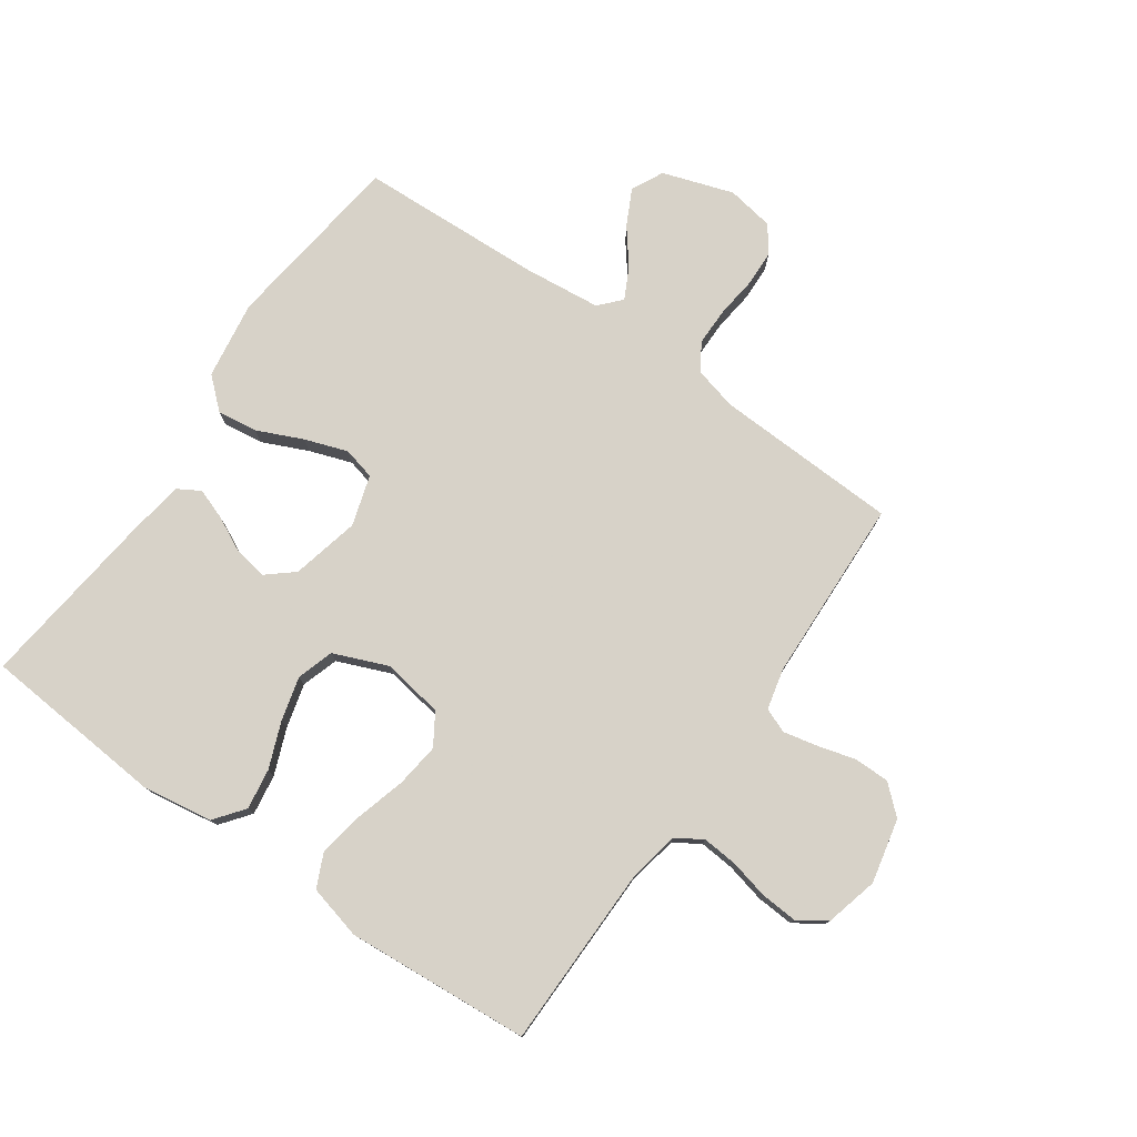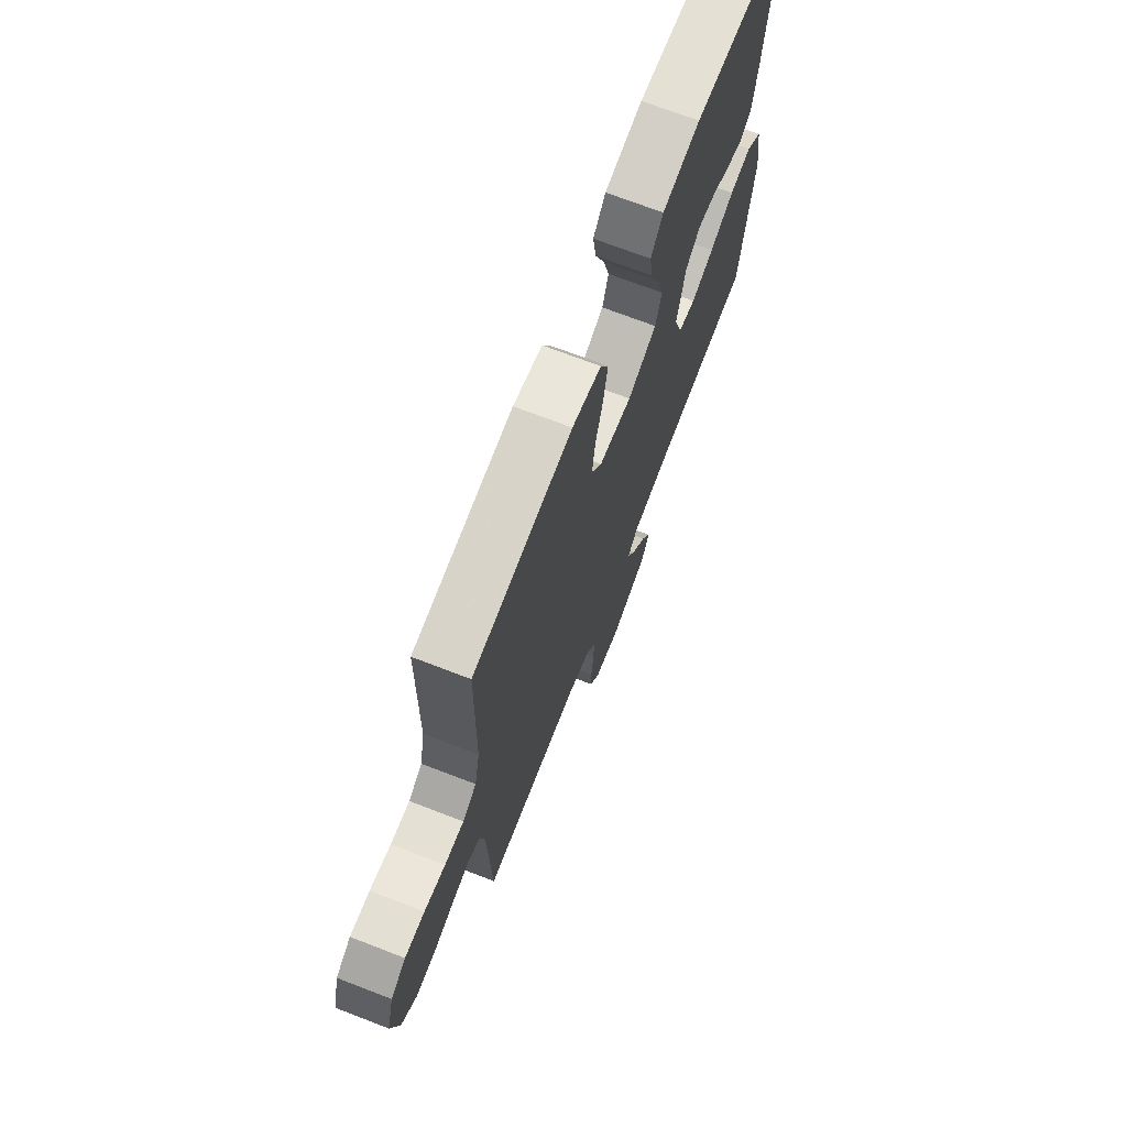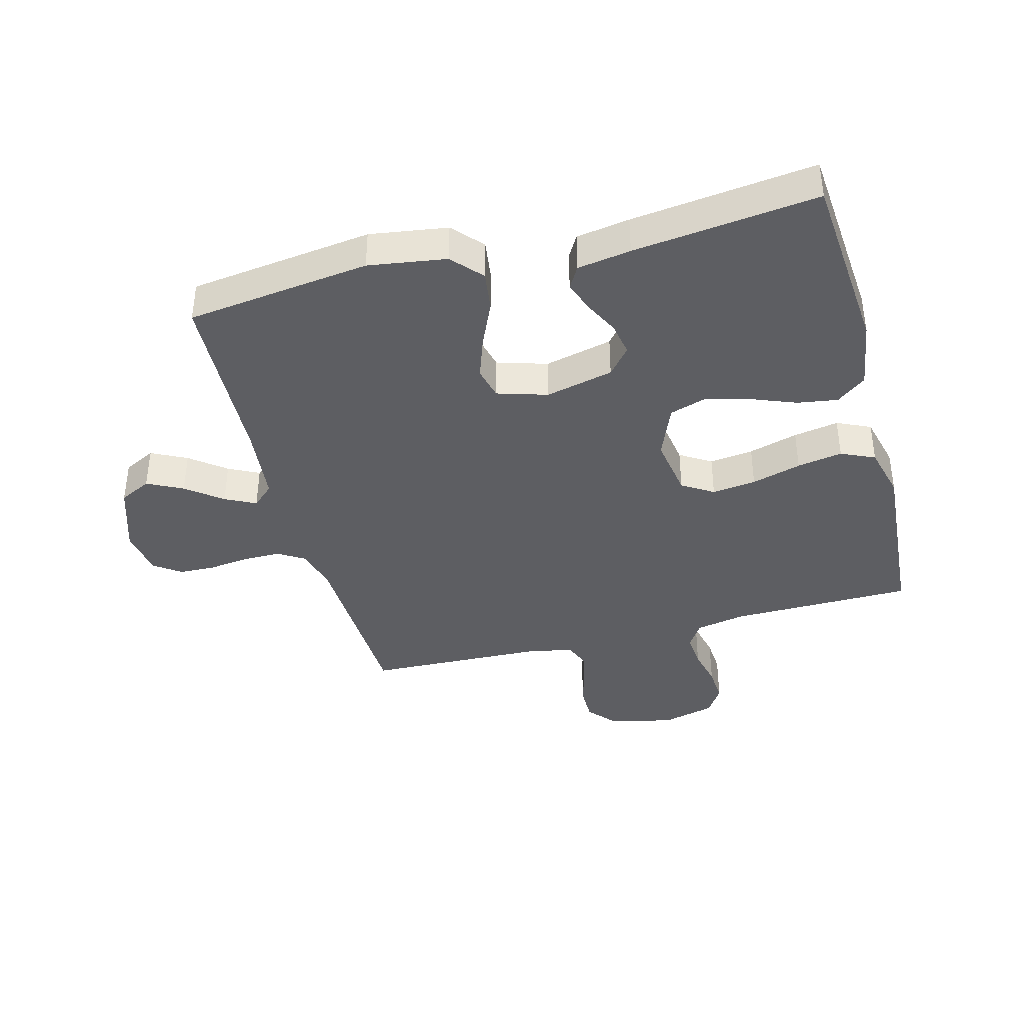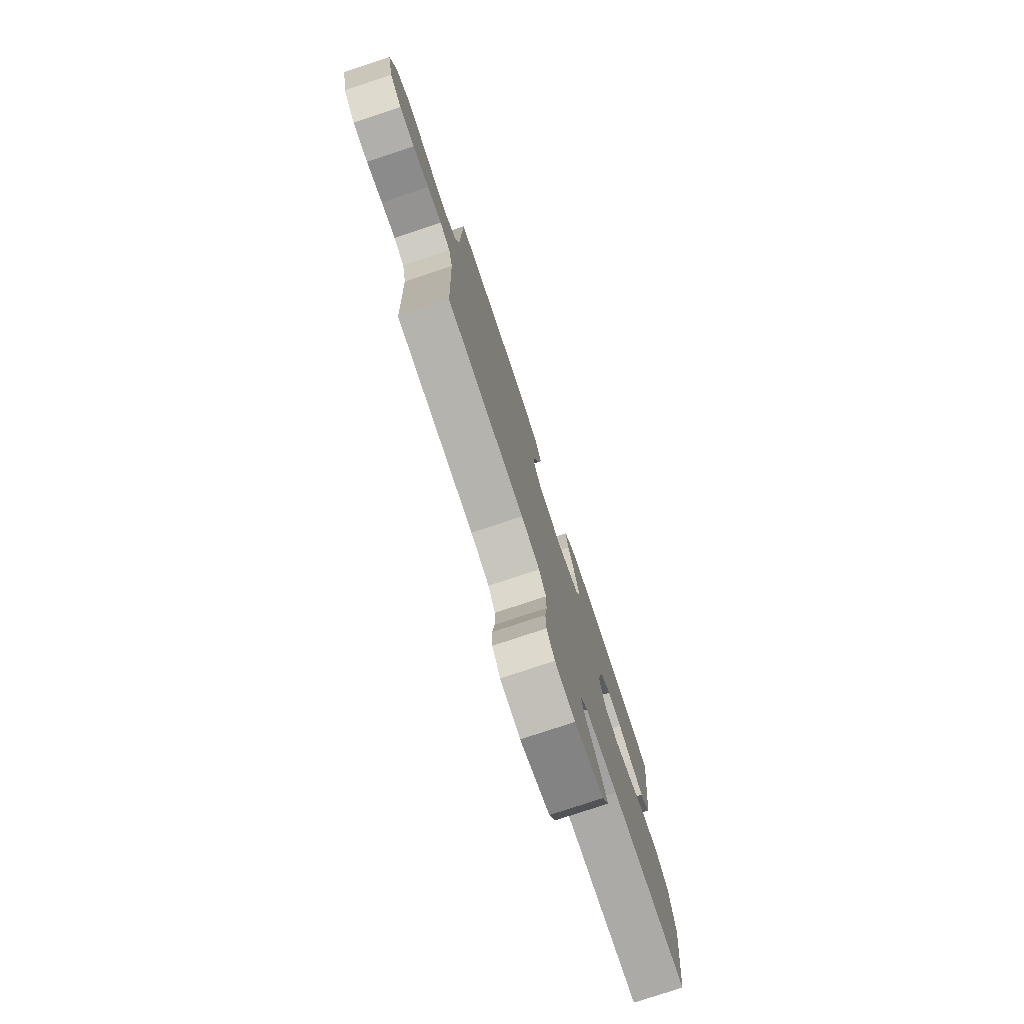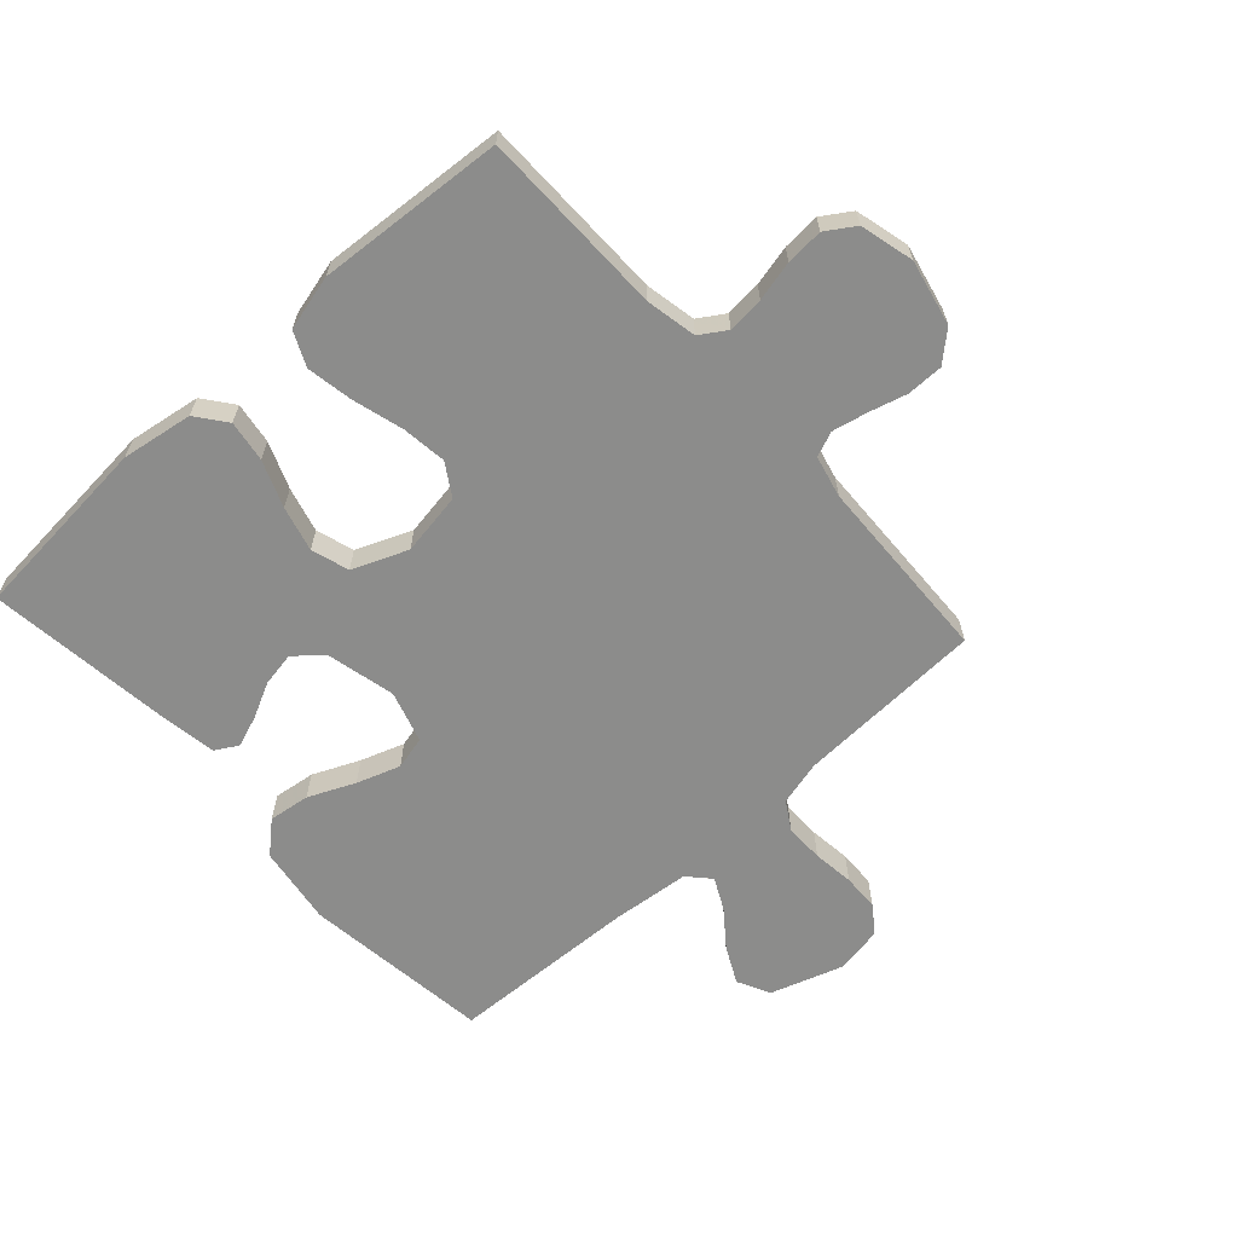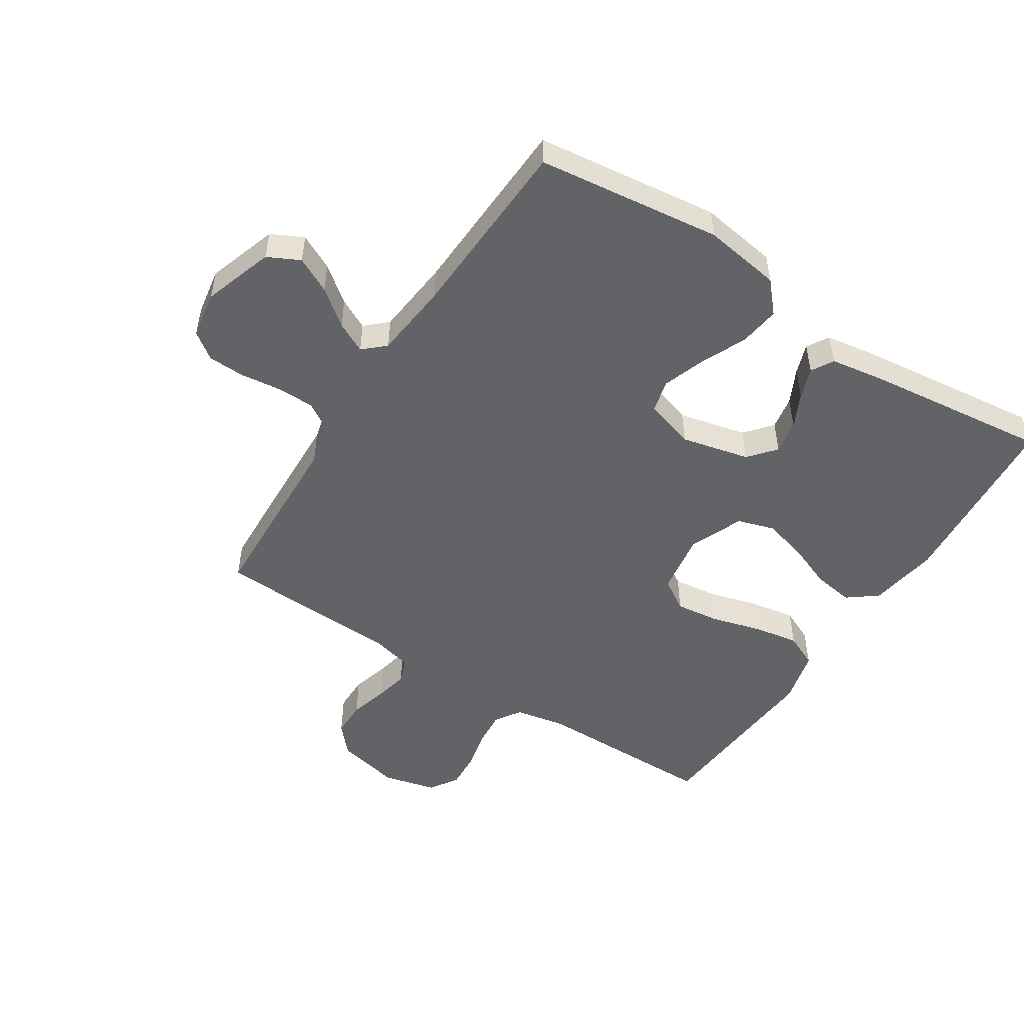
<metadata>
{"format":"obj","ext":"obj","renderer":"f3d","projection":"perspective","resolution":1024,"background":"white","views":[{"elev":77.4,"azim":34.9,"up":"+Y"},{"elev":71.1,"azim":111.1,"up":"+Z"},{"elev":-39.4,"azim":-75.2,"up":"+Y"},{"elev":-78.1,"azim":108.4,"up":"+Z"},{"elev":-64.1,"azim":42.2,"up":"+Y"},{"elev":-50.9,"azim":-122.9,"up":"+Y"}]}
</metadata>
<code>
v -0.5 0.07 -0.5
v -0.538 0.07 -0.2
v -0.519 0.07 -0.073
v -0.47 0.07 -0.029
v -0.404 0.07 -0.038
v -0.33 0.07 -0.071
v -0.261 0.07 -0.095
v -0.208 0.07 -0.082
v -0.183 0.07 0
v -0.209 0.07 0.111
v -0.253 0.07 0.148
v -0.308 0.07 0.138
v -0.364 0.07 0.11
v -0.414 0.07 0.092
v -0.45 0.07 0.113
v -0.464 0.07 0.2
v -0.5 0.07 0.5
v -0.2 0.07 0.525
v -0.086 0.07 0.507
v -0.049 0.07 0.459
v -0.059 0.07 0.393
v -0.088 0.07 0.319
v -0.107 0.07 0.247
v -0.088 0.07 0.187
v 0 0.07 0.151
v 0.1 0.07 0.167
v 0.132 0.07 0.218
v 0.123 0.07 0.29
v 0.1 0.07 0.371
v 0.087 0.07 0.445
v 0.112 0.07 0.5
v 0.2 0.07 0.522
v 0.5 0.07 0.5
v 0.503 0.07 0.2
v 0.519 0.07 0.119
v 0.561 0.07 0.092
v 0.619 0.07 0.097
v 0.683 0.07 0.112
v 0.743 0.07 0.116
v 0.789 0.07 0.086
v 0.811 0.07 0
v 0.788 0.07 -0.105
v 0.742 0.07 -0.146
v 0.684 0.07 -0.146
v 0.622 0.07 -0.129
v 0.567 0.07 -0.117
v 0.527 0.07 -0.133
v 0.511 0.07 -0.2
v 0.5 0.07 -0.5
v 0.2 0.07 -0.512
v 0.129 0.07 -0.53
v 0.102 0.07 -0.574
v 0.102 0.07 -0.636
v 0.11 0.07 -0.702
v 0.108 0.07 -0.761
v 0.077 0.07 -0.804
v 0 0.07 -0.817
v -0.115 0.07 -0.779
v -0.141 0.07 -0.727
v -0.112 0.07 -0.669
v -0.067 0.07 -0.611
v -0.042 0.07 -0.561
v -0.074 0.07 -0.526
v -0.2 0.07 -0.513
v -0.5 0 -0.5
v -0.538 0 -0.2
v -0.519 0 -0.073
v -0.47 0 -0.029
v -0.404 0 -0.038
v -0.33 0 -0.071
v -0.261 0 -0.095
v -0.208 0 -0.082
v -0.183 0 0
v -0.209 0 0.111
v -0.253 0 0.148
v -0.308 0 0.138
v -0.364 0 0.11
v -0.414 0 0.092
v -0.45 0 0.113
v -0.464 0 0.2
v -0.5 0 0.5
v -0.2 0 0.525
v -0.086 0 0.507
v -0.049 0 0.459
v -0.059 0 0.393
v -0.088 0 0.319
v -0.107 0 0.247
v -0.088 0 0.187
v 0 0 0.151
v 0.1 0 0.167
v 0.132 0 0.218
v 0.123 0 0.29
v 0.1 0 0.371
v 0.087 0 0.445
v 0.112 0 0.5
v 0.2 0 0.522
v 0.5 0 0.5
v 0.503 0 0.2
v 0.519 0 0.119
v 0.561 0 0.092
v 0.619 0 0.097
v 0.683 0 0.112
v 0.743 0 0.116
v 0.789 0 0.086
v 0.811 0 0
v 0.788 0 -0.105
v 0.742 0 -0.146
v 0.684 0 -0.146
v 0.622 0 -0.129
v 0.567 0 -0.117
v 0.527 0 -0.133
v 0.511 0 -0.2
v 0.5 0 -0.5
v 0.2 0 -0.512
v 0.129 0 -0.53
v 0.102 0 -0.574
v 0.102 0 -0.636
v 0.11 0 -0.702
v 0.108 0 -0.761
v 0.077 0 -0.804
v 0 0 -0.817
v -0.115 0 -0.779
v -0.141 0 -0.727
v -0.112 0 -0.669
v -0.067 0 -0.611
v -0.042 0 -0.561
v -0.074 0 -0.526
v -0.2 0 -0.513
f 58 59 60 61
f 58 61 62
f 57 58 62
f 56 57 62
f 53 54 55 56
f 52 53 56 62
f 51 52 62 63
f 48 49 50
f 47 48 50 51
f 42 43 44 45
f 42 45 46
f 41 42 46
f 40 41 46 47
f 37 38 39 40
f 36 37 40 47
f 31 32 33 34
f 31 34 35
f 28 29 30 31
f 27 28 31 35
f 26 27 35 36
f 19 20 21 22
f 19 22 23
f 18 19 23
f 17 18 23 24
f 15 16 17 24
f 12 13 14 15
f 11 12 15 24
f 3 4 5 6
f 3 6 7
f 64 1 2 3
f 64 3 7
f 63 64 7 8
f 51 63 8 9
f 47 51 9 10
f 25 26 36 47
f 24 25 47
f 10 11 24 47
f 125 124 123 122
f 126 125 122
f 126 122 121
f 126 121 120
f 120 119 118 117
f 126 120 117 116
f 127 126 116 115
f 114 113 112
f 115 114 112 111
f 109 108 107 106
f 110 109 106
f 110 106 105
f 111 110 105 104
f 104 103 102 101
f 111 104 101 100
f 98 97 96 95
f 99 98 95
f 95 94 93 92
f 99 95 92 91
f 100 99 91 90
f 86 85 84 83
f 87 86 83
f 87 83 82
f 88 87 82 81
f 88 81 80 79
f 79 78 77 76
f 88 79 76 75
f 70 69 68 67
f 71 70 67
f 67 66 65 128
f 71 67 128
f 72 71 128 127
f 73 72 127 115
f 74 73 115 111
f 111 100 90 89
f 111 89 88
f 111 88 75 74
f 1 65 66 2
f 2 66 67 3
f 3 67 68 4
f 4 68 69 5
f 5 69 70 6
f 6 70 71 7
f 7 71 72 8
f 8 72 73 9
f 9 73 74 10
f 10 74 75 11
f 11 75 76 12
f 12 76 77 13
f 13 77 78 14
f 14 78 79 15
f 15 79 80 16
f 16 80 81 17
f 17 81 82 18
f 18 82 83 19
f 19 83 84 20
f 20 84 85 21
f 21 85 86 22
f 22 86 87 23
f 23 87 88 24
f 24 88 89 25
f 25 89 90 26
f 26 90 91 27
f 27 91 92 28
f 28 92 93 29
f 29 93 94 30
f 30 94 95 31
f 31 95 96 32
f 32 96 97 33
f 33 97 98 34
f 34 98 99 35
f 35 99 100 36
f 36 100 101 37
f 37 101 102 38
f 38 102 103 39
f 39 103 104 40
f 40 104 105 41
f 41 105 106 42
f 42 106 107 43
f 43 107 108 44
f 44 108 109 45
f 45 109 110 46
f 46 110 111 47
f 47 111 112 48
f 48 112 113 49
f 49 113 114 50
f 50 114 115 51
f 51 115 116 52
f 52 116 117 53
f 53 117 118 54
f 54 118 119 55
f 55 119 120 56
f 56 120 121 57
f 57 121 122 58
f 58 122 123 59
f 59 123 124 60
f 60 124 125 61
f 61 125 126 62
f 62 126 127 63
f 63 127 128 64
f 64 128 65 1

</code>
